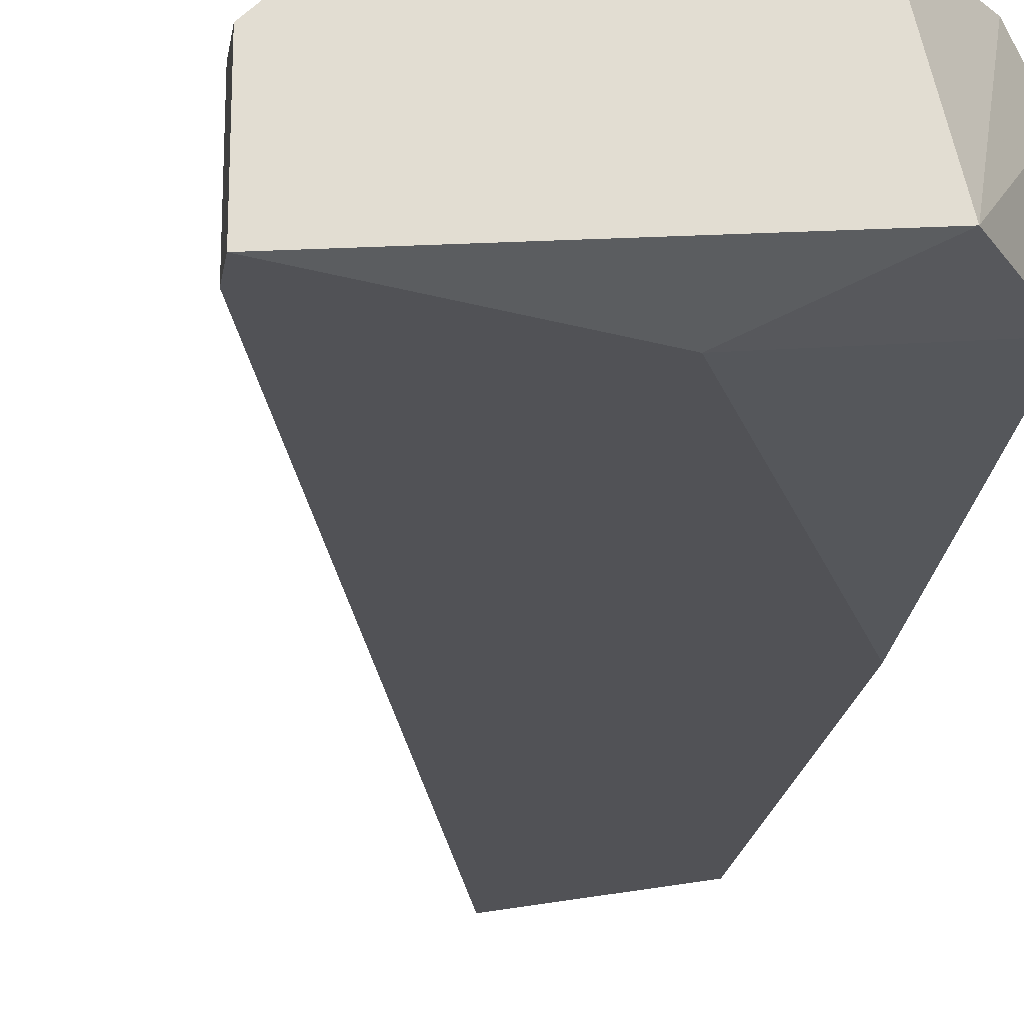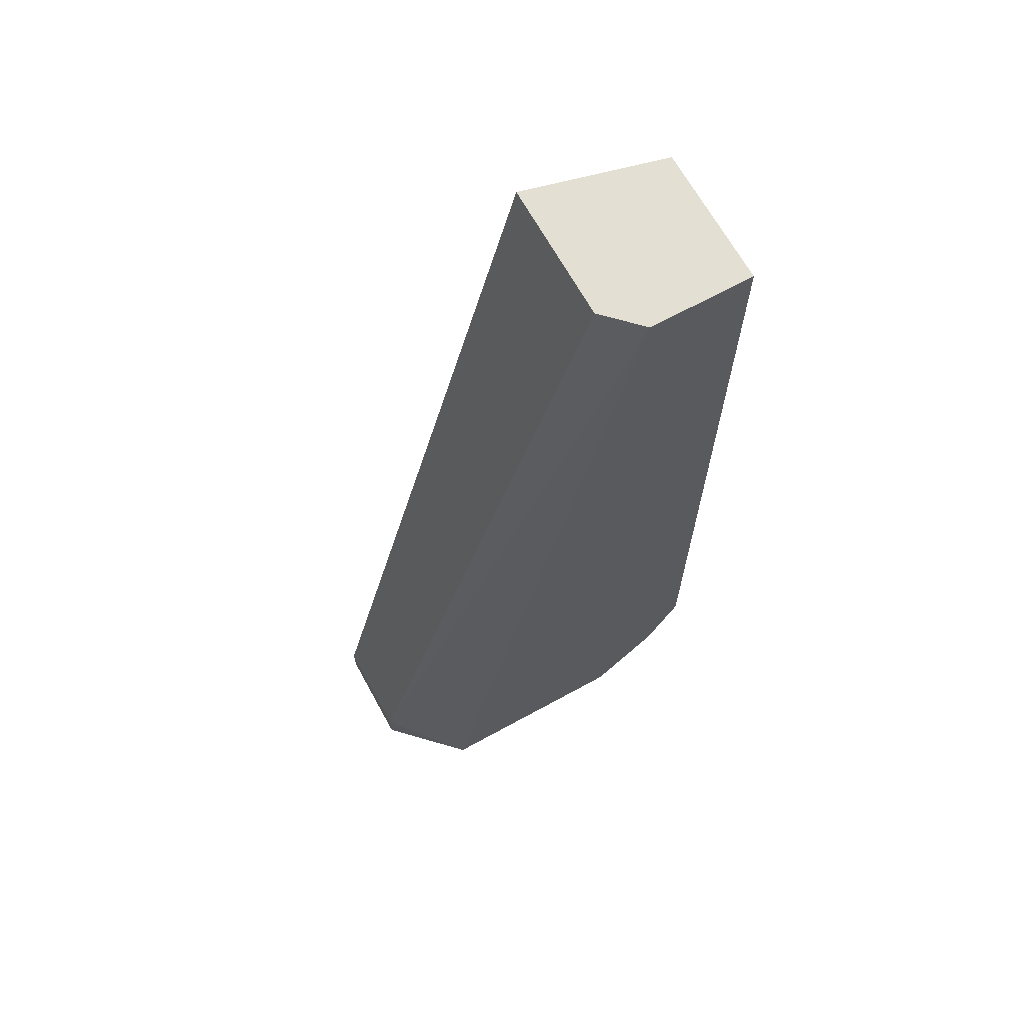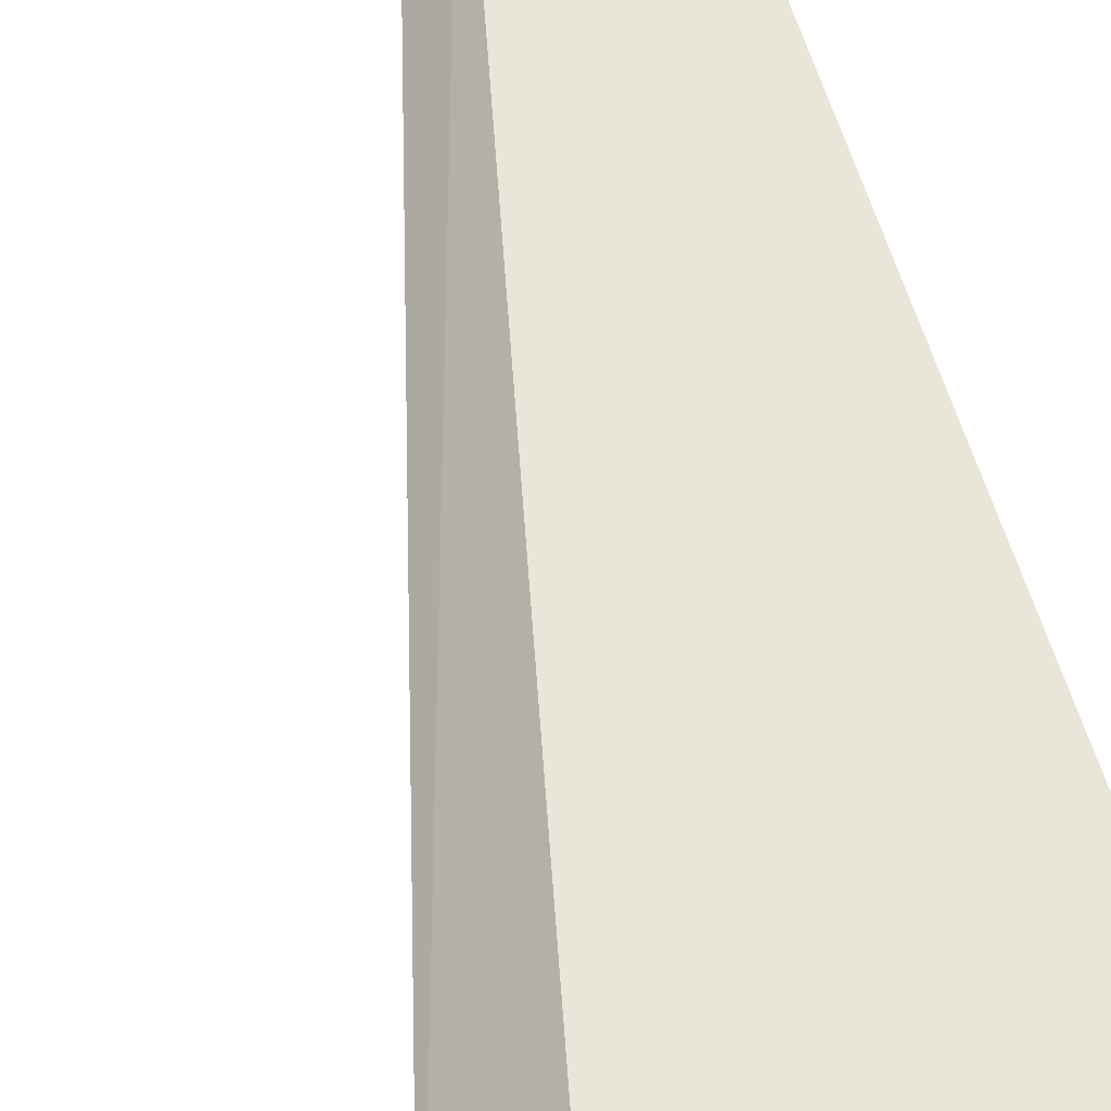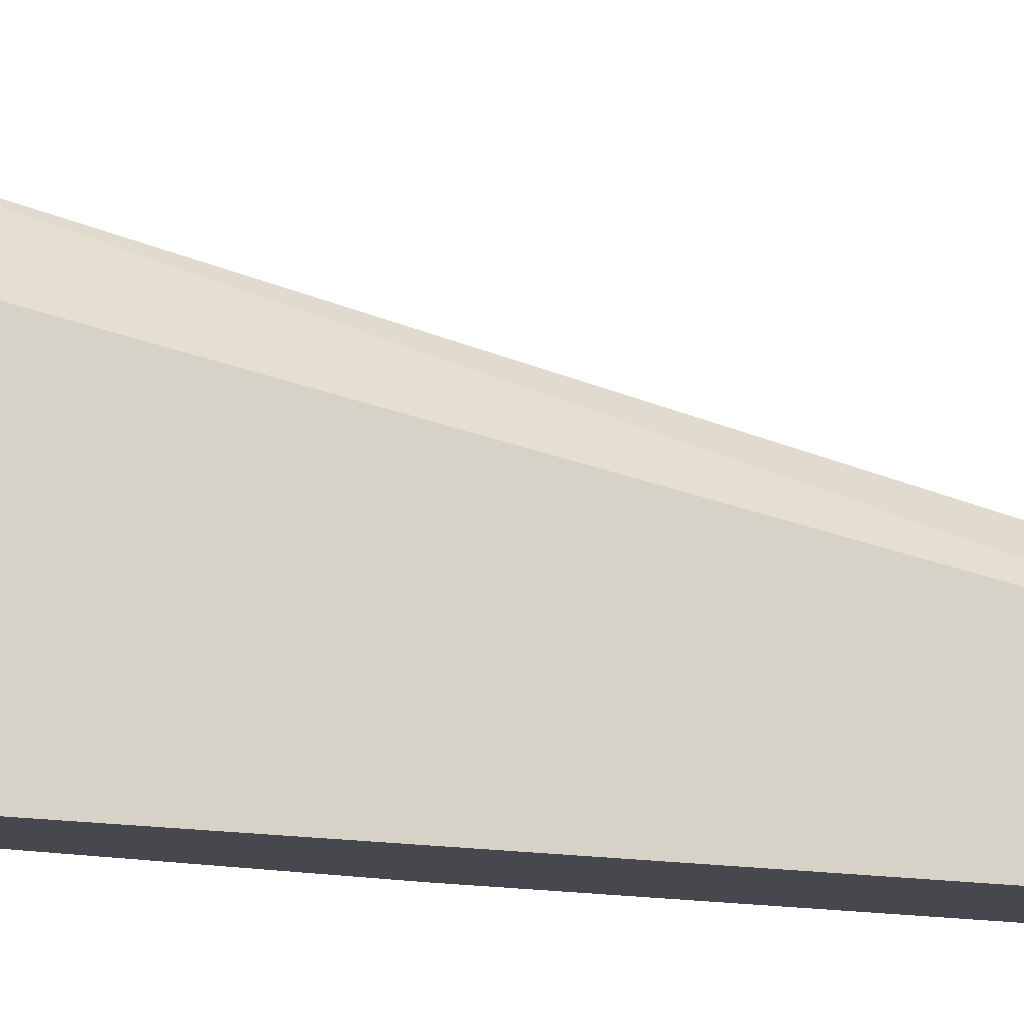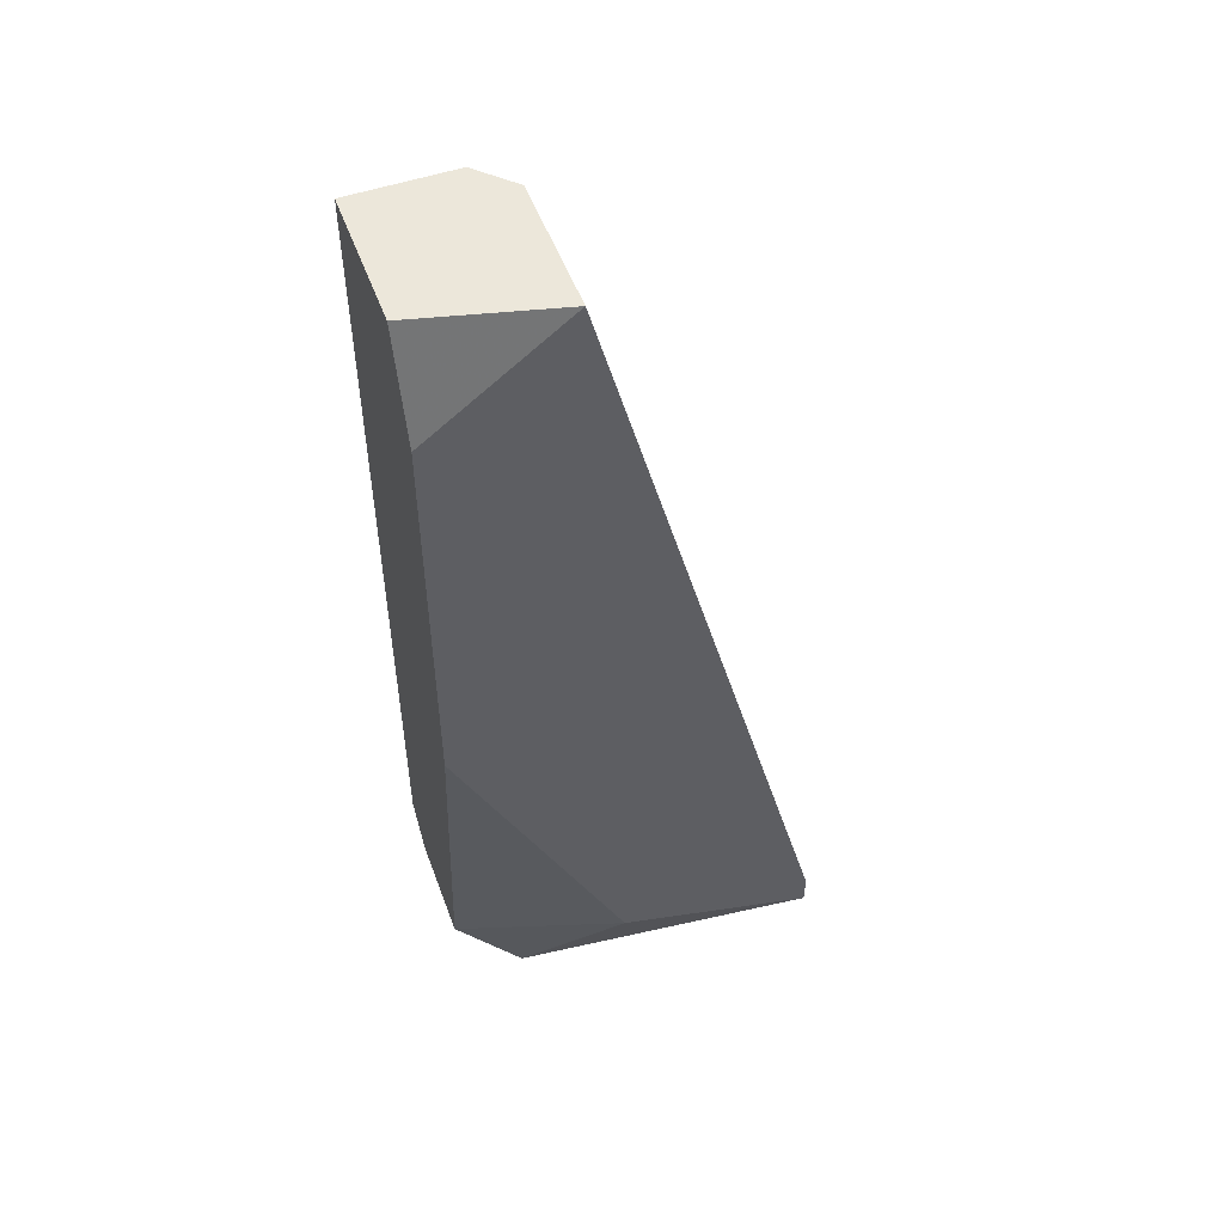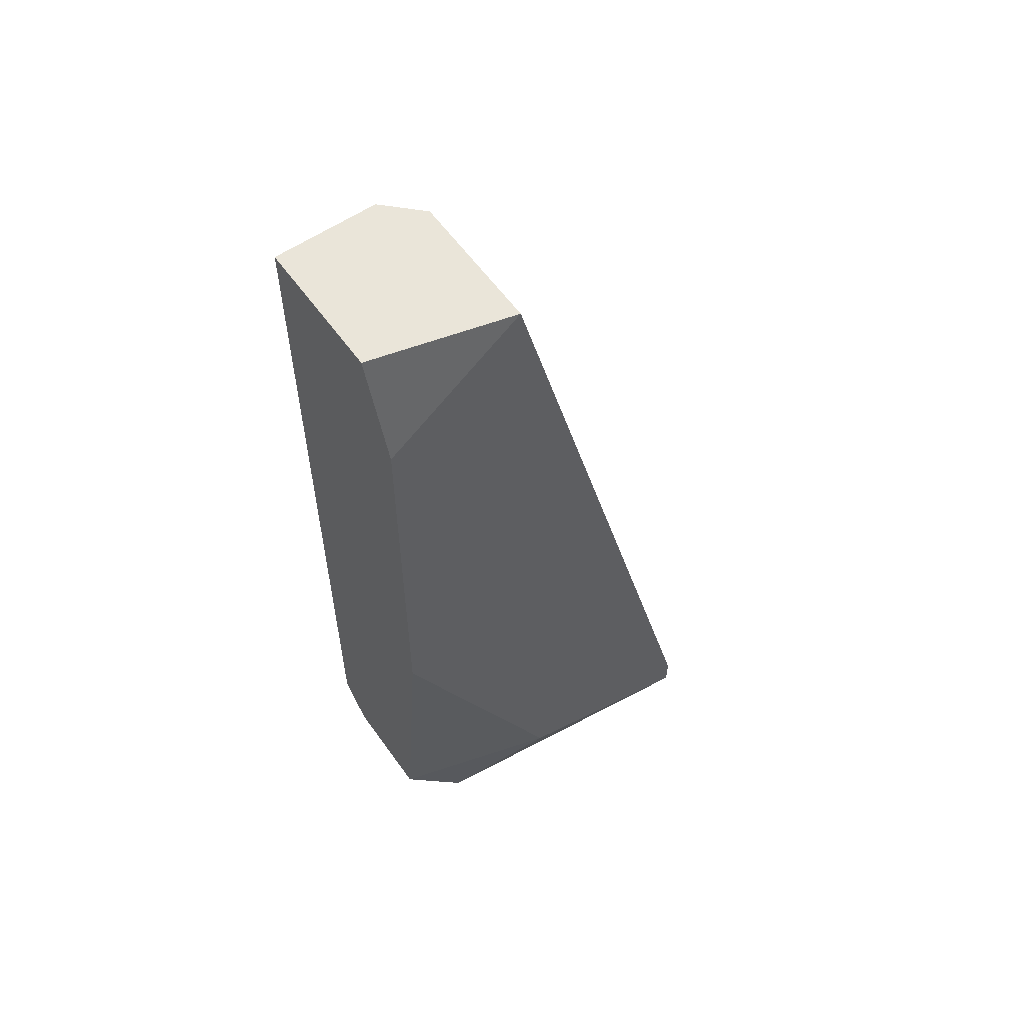
<metadata>
{"format":"obj","ext":"obj","renderer":"f3d","projection":"perspective","resolution":1024,"background":"white","views":[{"elev":-21.3,"azim":-8.8,"up":"+Z"},{"elev":67.1,"azim":-28.8,"up":"+Y"},{"elev":58.3,"azim":-16.1,"up":"+Z"},{"elev":78.3,"azim":93.9,"up":"+Z"},{"elev":52.0,"azim":159.9,"up":"+Y"},{"elev":58.4,"azim":144.8,"up":"+Y"}]}
</metadata>
<code>
v 0.003056 0.005451 0.07076
v -0.01106 0.001598 0.06563
v -0.01106 0.001598 0.06948
v -0.002079 0.03754 0.06563
v -0.000796 0.03754 0.07205
v 0.003056 0.01829 0.06563
v 0.003056 0.03754 0.07205
v -0.008496 0.001598 0.07205
v 0.000488 0.001598 0.06692
v 0.001772 0.004166 0.07205
v 0.003056 0.03754 0.06692
v -0.002079 0.03754 0.07076
v -0.01106 0.002882 0.06948
v 0.003056 0.005451 0.06692
v -0.003364 0.004166 0.06563
v 0.003056 0.03369 0.06563
v -0.000796 0.001598 0.07205
v 0.003056 0.006735 0.07205
v -0.01106 0.002882 0.06563
f 13 4 19
f 2 4 6
f 4 5 7
f 1 6 7
f 3 2 8
f 7 5 8
f 8 2 9
f 7 8 10
f 9 1 10
f 4 7 11
f 7 6 11
f 5 4 12
f 5 12 13
f 2 3 13
f 3 8 13
f 8 5 13
f 12 4 13
f 6 1 14
f 1 9 14
f 14 9 15
f 2 6 15
f 9 2 15
f 6 14 15
f 6 4 16
f 4 11 16
f 11 6 16
f 8 9 17
f 10 8 17
f 9 10 17
f 1 7 18
f 10 1 18
f 7 10 18
f 4 2 19
f 2 13 19

</code>
